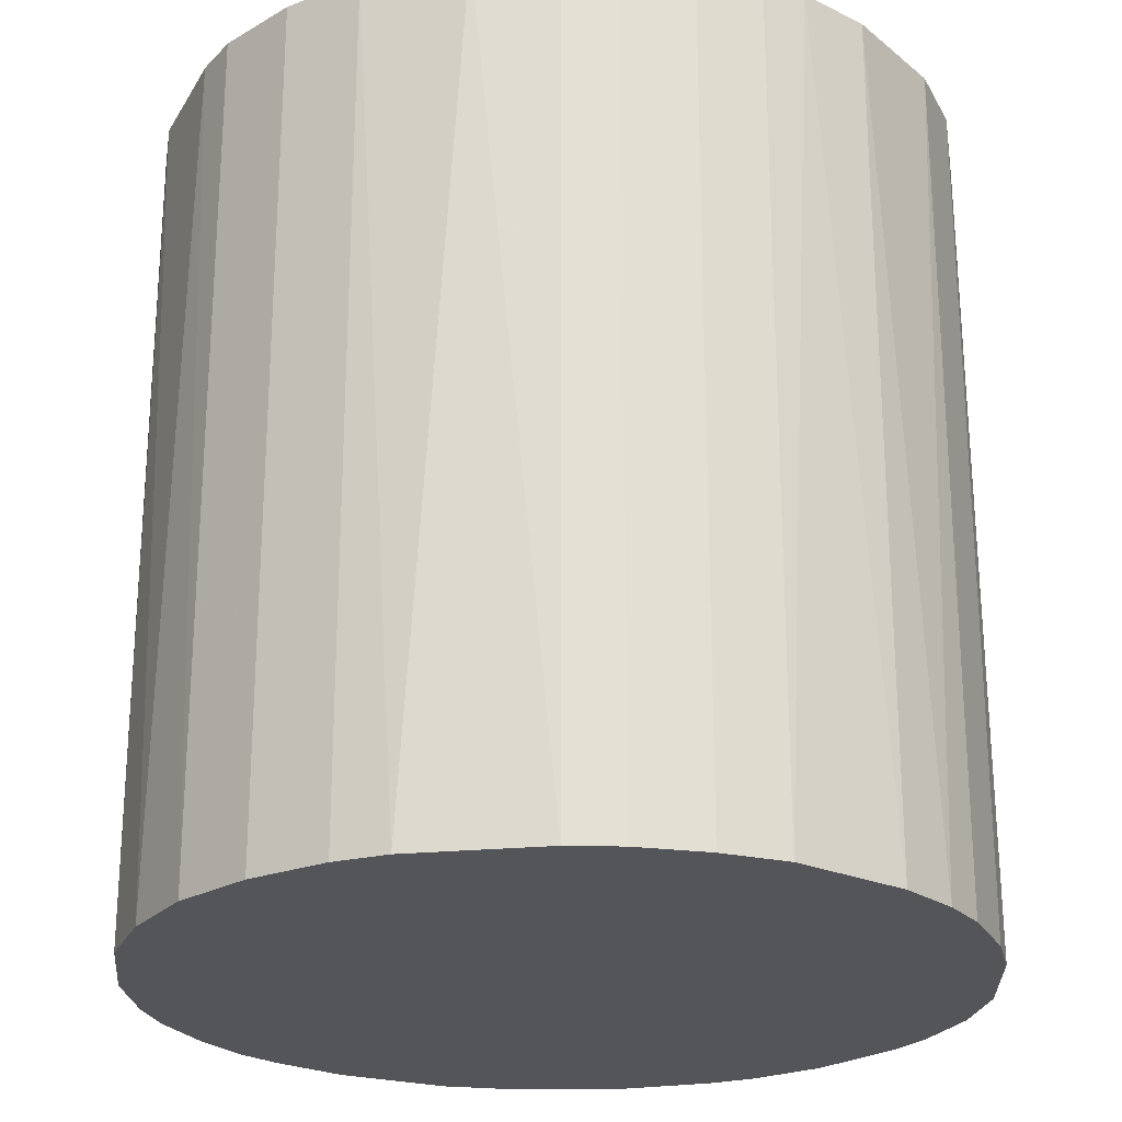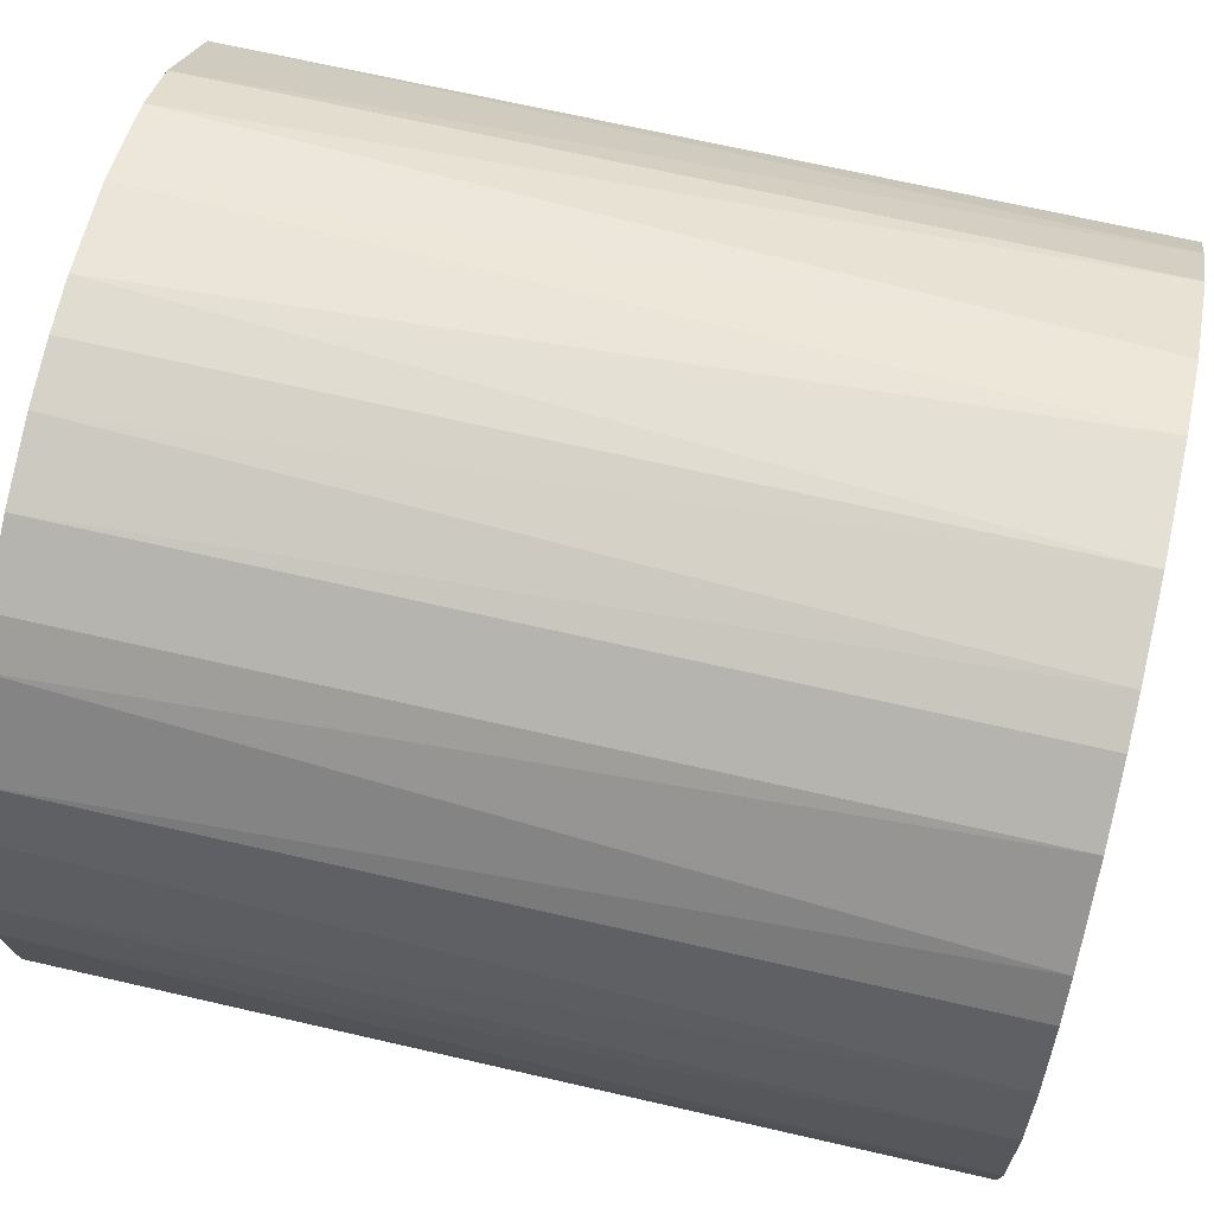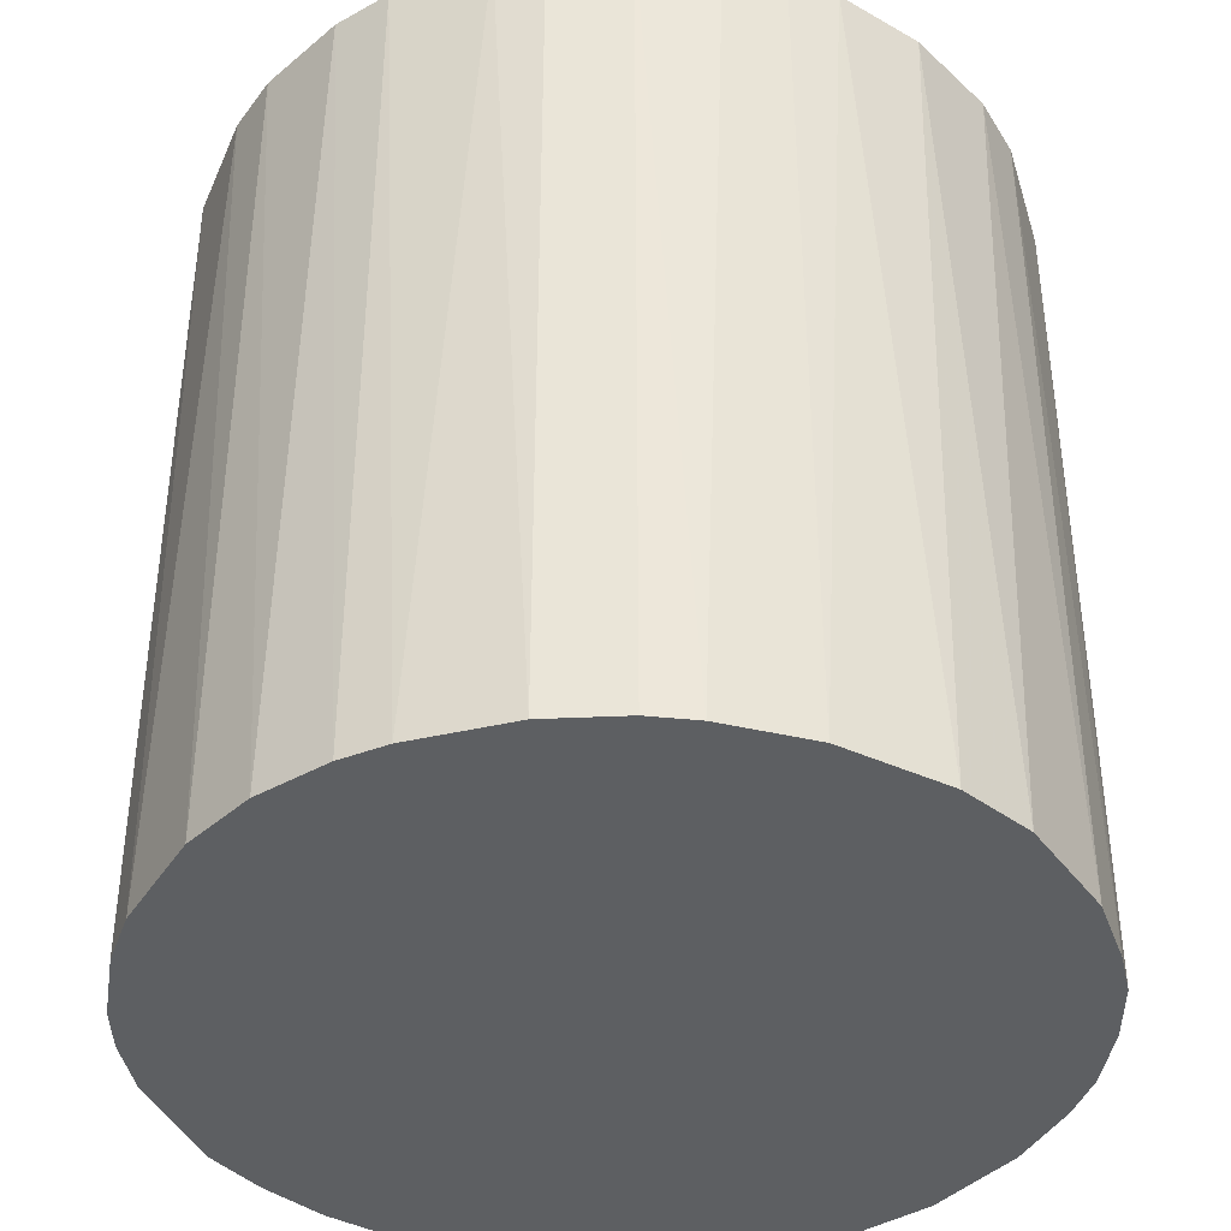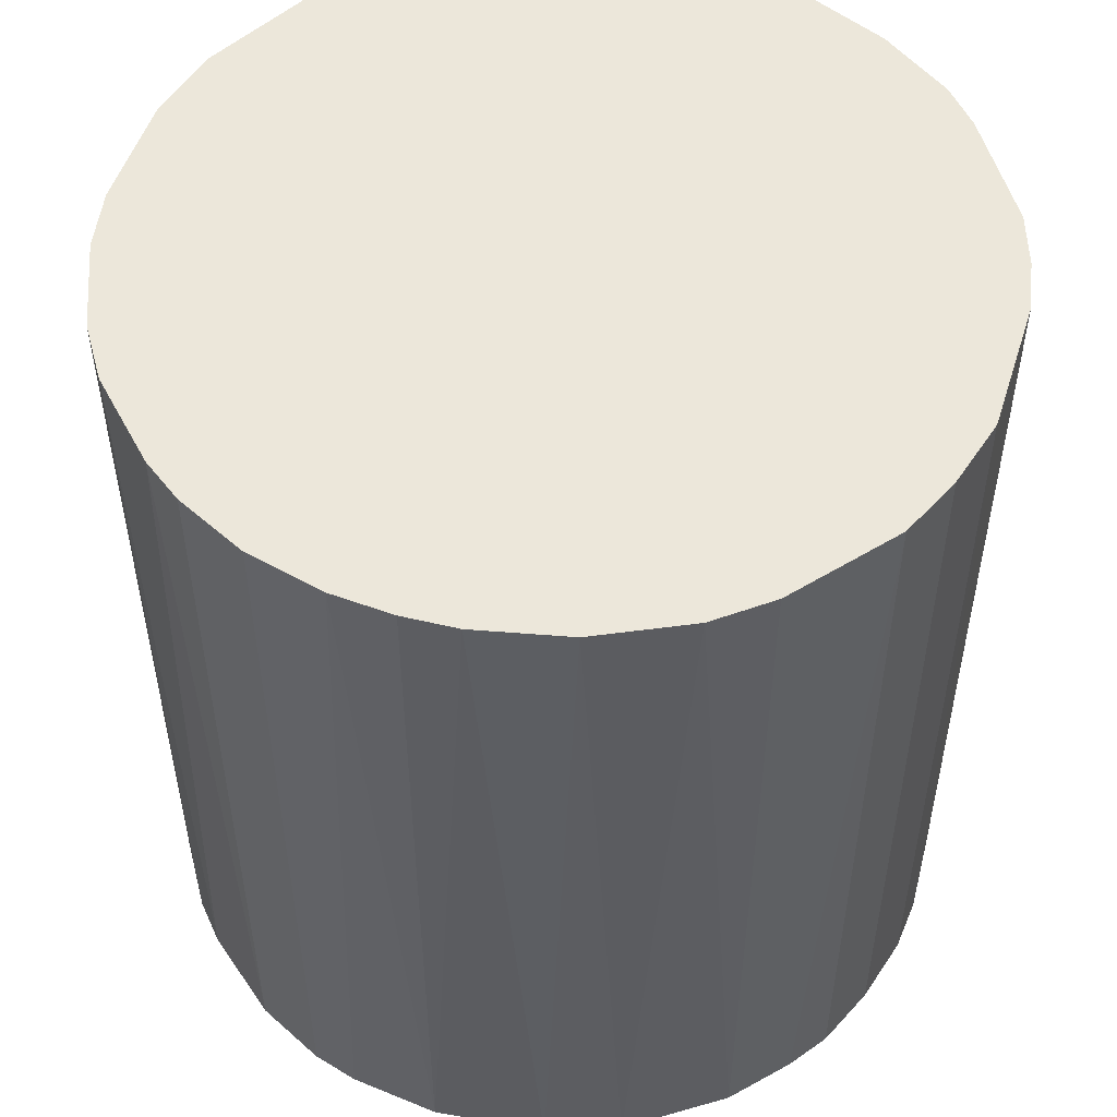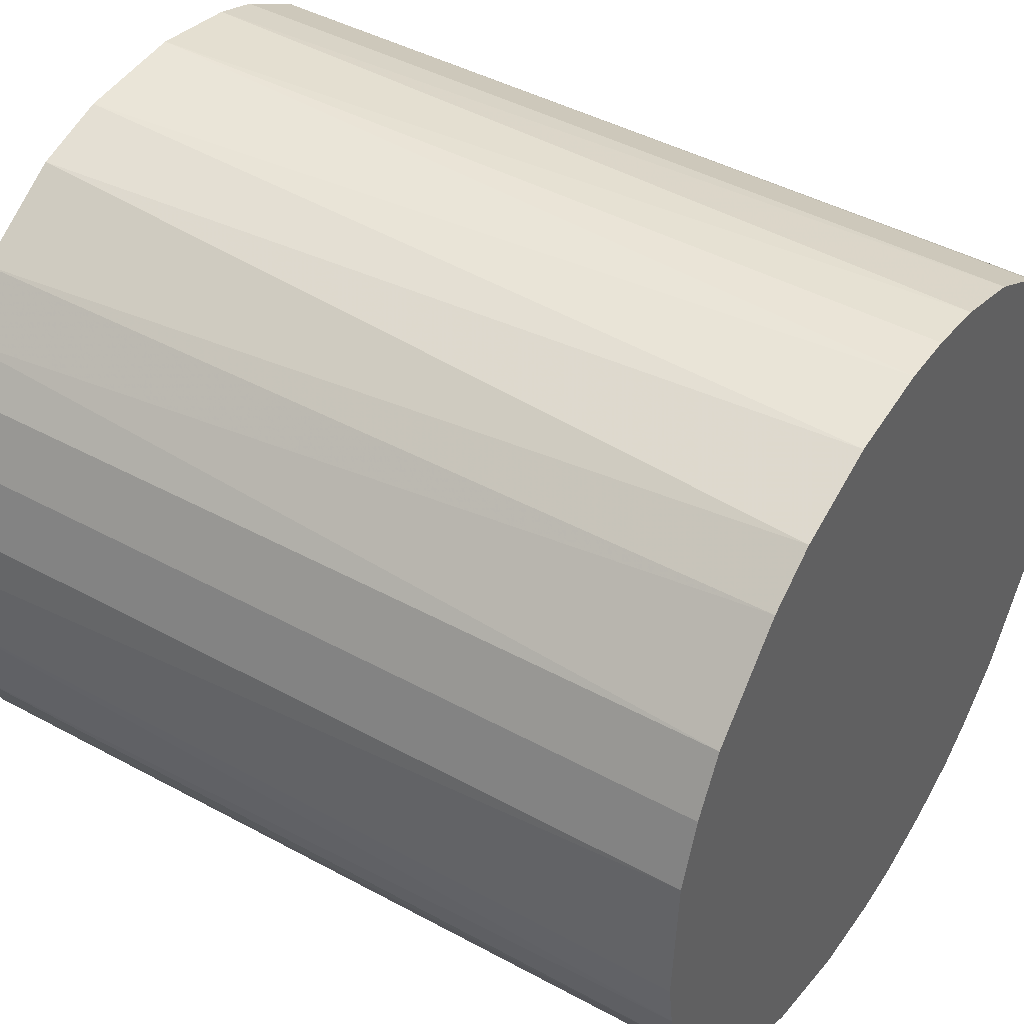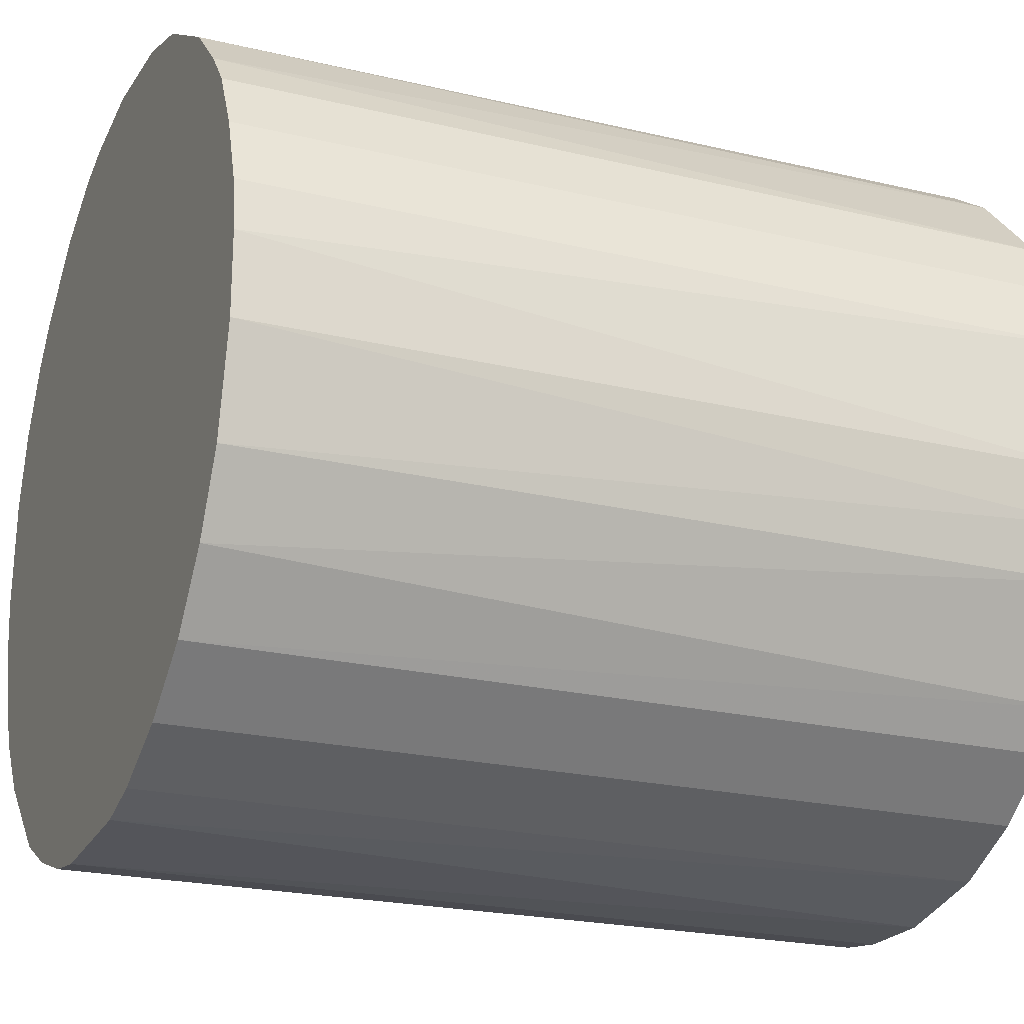
<metadata>
{"format":"obj","ext":"obj","renderer":"f3d","projection":"perspective","resolution":1024,"background":"white","views":[{"elev":-24.1,"azim":5.9,"up":"+Z"},{"elev":69.6,"azim":102.9,"up":"+Y"},{"elev":-39.5,"azim":154.2,"up":"+Z"},{"elev":52.4,"azim":-165.6,"up":"+Z"},{"elev":43.8,"azim":-57.2,"up":"+Y"},{"elev":-22.0,"azim":-112.9,"up":"+Y"}]}
</metadata>
<code>
o convex_0
v -0.02178 0.00523 -0.02349
v 0.02227 0.001491 0.02349
v 0.02186 0.004817 0.02349
v -0.0222 -0.002244 0.02349
v 0.005231 -0.02178 -0.02349
v 0.006476 0.02144 -0.02349
v -0.006402 0.02144 0.02349
v -0.008066 -0.02095 0.02349
v 0.02227 -0.001413 -0.02349
v -0.01596 -0.01597 -0.02349
v 0.01438 -0.01721 0.02349
v 0.01479 0.01687 0.02349
v -0.01431 0.01729 -0.02349
v -0.01888 0.0123 0.02349
v 0.01853 0.01271 -0.02349
v 0.01936 -0.01139 -0.02349
v -0.01763 -0.01388 0.02349
v -0.02095 -0.008068 -0.02349
v 0.005231 -0.02178 0.02349
v -0.005157 -0.02178 -0.02349
v 0.02061 -0.0089 0.02349
v 0.004813 0.02185 0.02349
v -0.004739 0.02185 -0.02349
v 0.0123 -0.01887 -0.02349
v -0.01139 0.01936 0.02349
v 0.01271 0.01853 -0.02349
v -0.02178 0.00523 0.02349
v 0.02186 0.004817 -0.02349
v 0.0202 0.009801 0.02349
v -0.01888 0.0123 -0.02349
v -0.002249 -0.0222 0.02349
v 0.008971 0.02061 0.02349
v -0.02095 -0.008068 0.02349
v -0.0222 -0.002244 -0.02349
v -0.01222 -0.01887 0.02349
v -0.01222 -0.01887 -0.02349
v -0.008897 0.02061 -0.02349
v 0.001491 0.02227 0.02349
v 0.001491 0.02227 -0.02349
v 0.008971 -0.02054 0.02349
v 0.01729 -0.0143 0.02349
v 0.02186 -0.004738 -0.02349
v 0.02186 -0.004738 0.02349
v 0.01729 -0.0143 -0.02349
v 0.002323 -0.0222 -0.02349
v -0.01888 -0.01222 -0.02349
v -0.01431 0.01729 0.02349
v 0.02061 0.008969 -0.02349
v -0.02054 0.008969 0.02349
v 0.01853 0.01271 0.02349
v -0.0222 0.002318 -0.02349
v -0.001417 0.02227 0.02349
v 0.01687 0.01479 -0.02349
v -0.01596 -0.01597 0.02349
v -0.008066 -0.02095 -0.02349
v -0.02178 -0.005156 0.02349
v -0.01721 0.01438 -0.02349
v 0.008971 -0.02054 -0.02349
v 0.02061 -0.0089 -0.02349
v -0.02054 0.008969 -0.02349
v 0.008971 0.02061 -0.02349
v 0.0123 -0.01887 0.02349
v 0.01271 0.01853 0.02349
v 0.002323 -0.0222 0.02349
f 31 45 64
f 2 3 4
f 5 1 6
f 4 3 7
f 2 4 8
f 5 6 9
f 1 5 10
f 2 8 11
f 7 3 12
f 6 1 13
f 4 7 14
f 9 6 15
f 5 9 16
f 8 4 17
f 1 10 18
f 11 8 19
f 10 5 20
f 2 11 21
f 7 12 22
f 6 13 23
f 5 16 24
f 14 7 25
f 15 6 26
f 4 14 27
f 3 2 28
f 2 9 28
f 9 15 28
f 12 3 29
f 13 1 30
f 19 8 31
f 8 20 31
f 6 22 32
f 22 12 32
f 17 4 33
f 1 18 34
f 8 17 35
f 10 20 36
f 8 35 36
f 35 10 36
f 23 13 37
f 7 23 37
f 25 7 37
f 13 25 37
f 7 22 38
f 22 6 39
f 6 23 39
f 38 22 39
f 19 5 40
f 11 19 40
f 21 11 41
f 16 21 41
f 16 9 42
f 21 42 43
f 9 2 43
f 2 21 43
f 42 9 43
f 24 16 44
f 11 24 44
f 41 11 44
f 16 41 44
f 5 19 45
f 20 5 45
f 31 20 45
f 10 17 46
f 18 10 46
f 17 33 46
f 33 18 46
f 14 25 47
f 25 13 47
f 3 28 48
f 28 15 48
f 15 29 48
f 29 3 48
f 1 27 49
f 27 14 49
f 14 30 49
f 29 15 50
f 12 29 50
f 27 1 51
f 4 27 51
f 1 34 51
f 34 4 51
f 23 7 52
f 7 38 52
f 39 23 52
f 38 39 52
f 15 26 53
f 26 12 53
f 12 50 53
f 50 15 53
f 17 10 54
f 35 17 54
f 10 35 54
f 20 8 55
f 36 20 55
f 8 36 55
f 33 4 56
f 18 33 56
f 4 34 56
f 34 18 56
f 13 30 57
f 30 14 57
f 47 13 57
f 14 47 57
f 5 24 58
f 40 5 58
f 24 40 58
f 21 16 59
f 16 42 59
f 42 21 59
f 30 1 60
f 1 49 60
f 49 30 60
f 26 6 61
f 6 32 61
f 32 26 61
f 24 11 62
f 11 40 62
f 40 24 62
f 12 26 63
f 32 12 63
f 26 32 63
f 19 31 64
f 45 19 64

</code>
